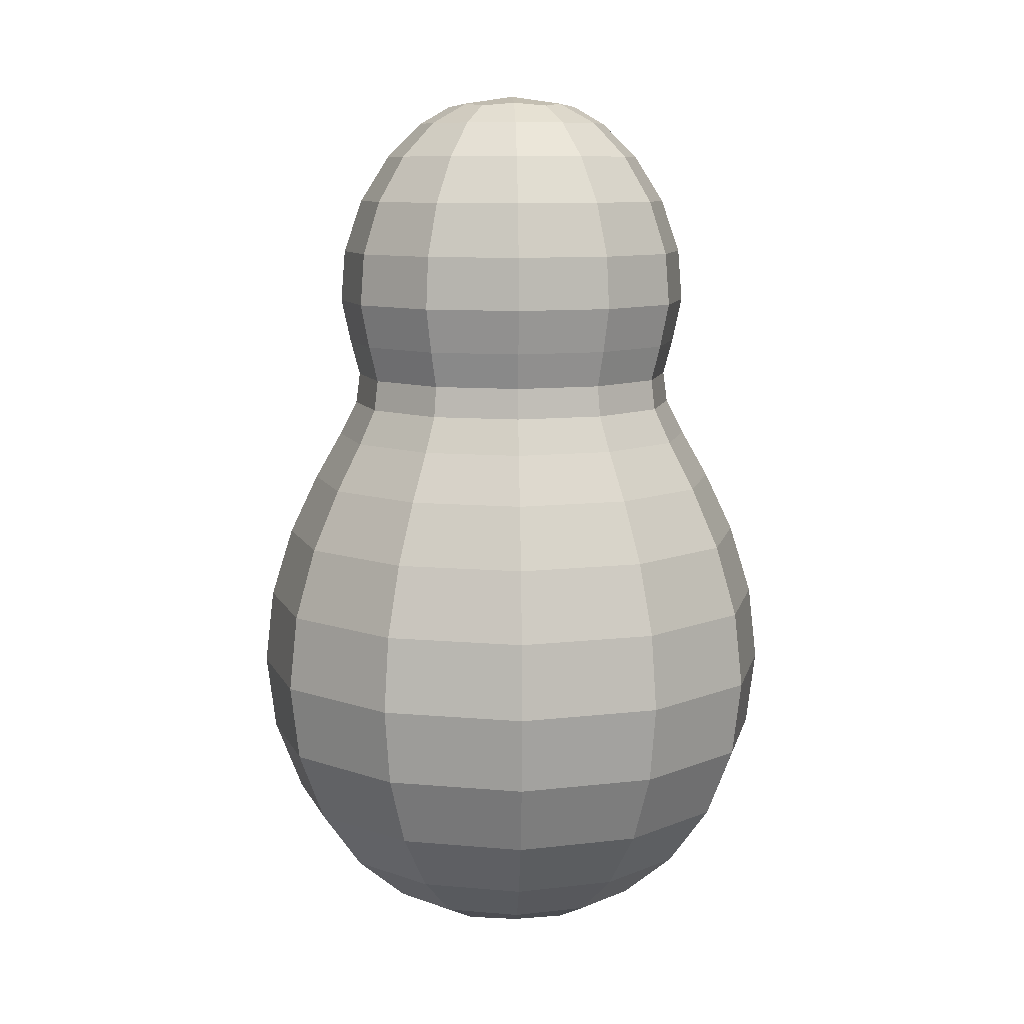
<metadata>
{"format":"obj","ext":"obj","renderer":"f3d","projection":"perspective","resolution":1024,"background":"white","views":[{"elev":9.4,"azim":117.9,"up":"+Y"}]}
</metadata>
<code>
o Sphere
v 0.7221 2.581 0.4169
v 0 1.293 -0.964
v 0 0.7415 -1.249
v 0 -0 -1.405
v 0 -0.7415 -1.216
v 0 -1.277 -0.7268
v 0.4314 2.998 0.2491
v 0.8348 1.293 -0.482
v 1.081 0.7415 -0.6243
v 1.216 -0 -0.7023
v 1.053 -0.7415 -0.6082
v 0.6294 -1.277 -0.3634
v 0.4314 2.998 -0.2491
v 0.8348 1.293 0.482
v 1.081 0.7415 0.6243
v 1.216 -0 0.7023
v 1.053 -0.7415 0.6082
v 0.6294 -1.277 0.3634
v 0.7221 2.581 -0.4169
v 0.8226 2.038 -0.4749
v -0 1.293 0.964
v -0 0.7415 1.249
v -0 -0 1.405
v -0 -0.7415 1.216
v -0 -1.277 0.7268
v -0 -1.464 0
v -0.8348 1.293 0.482
v -1.081 0.7415 0.6243
v -1.216 -0 0.7023
v -1.053 -0.7415 0.6082
v -0.6294 -1.277 0.3634
v 0.7386 1.628 -0.4264
v -0.8348 1.293 -0.482
v -1.081 0.7415 -0.6243
v -1.216 -0 -0.7023
v -1.053 -0.7415 -0.6082
v -0.6294 -1.277 -0.3634
v 0 1.628 -0.8529
v 0 2.038 -0.9498
v 0 2.581 -0.8338
v -0 2.998 -0.4982
v 0.8226 2.038 0.4749
v 0.7386 1.628 0.4264
v -0 2.581 0.8338
v -0 2.998 0.4982
v -0 2.038 0.9498
v -0 1.628 0.8529
v -0.7221 2.581 0.4169
v -0.4314 2.998 0.2491
v -0 3.144 0
v -0.8226 2.038 0.4749
v -0.7386 1.628 0.4264
v -0.7221 2.581 -0.4169
v -0.4314 2.998 -0.2491
v -0.8226 2.038 -0.4749
v -0.7386 1.628 -0.4264
v -0.8073 2.472 -0.3102
v -0.8073 2.42 -0.3518
v -0.8073 2.349 -0.3678
v -0.8073 2.277 -0.3518
v -0.8073 2.225 -0.3102
v -0.7538 2.472 -0.2793
v -0.7177 2.42 -0.3001
v -0.7039 2.349 -0.3081
v -0.7177 2.277 -0.3001
v -0.7538 2.225 -0.2793
v -0.7538 2.472 -0.2175
v -0.7177 2.42 -0.1967
v -0.7039 2.349 -0.1887
v -0.7177 2.277 -0.1967
v -0.7538 2.225 -0.2175
v -0.8073 2.472 -0.1866
v -0.8073 2.42 -0.145
v -0.8073 2.349 -0.129
v -0.8073 2.277 -0.145
v -0.8073 2.225 -0.1866
v -0.8073 2.207 -0.2484
v -0.8073 2.49 -0.2484
v -0.8608 2.472 -0.2175
v -0.8968 2.42 -0.1967
v -0.9107 2.349 -0.1887
v -0.8968 2.277 -0.1967
v -0.8608 2.225 -0.2175
v -0.8608 2.472 -0.2793
v -0.8968 2.42 -0.3001
v -0.9107 2.349 -0.3081
v -0.8968 2.277 -0.3001
v -0.8608 2.225 -0.2793
v -0.8282 2.471 0.1612
v -0.8282 2.42 0.1196
v -0.8282 2.348 0.1036
v -0.8282 2.276 0.1196
v -0.8282 2.225 0.1612
v -0.7747 2.471 0.1921
v -0.7386 2.42 0.1713
v -0.7248 2.348 0.1633
v -0.7386 2.276 0.1713
v -0.7747 2.225 0.1921
v -0.7747 2.471 0.2539
v -0.7386 2.42 0.2747
v -0.7248 2.348 0.2827
v -0.7386 2.276 0.2747
v -0.7747 2.225 0.2539
v -0.8282 2.471 0.2848
v -0.8282 2.42 0.3264
v -0.8282 2.348 0.3424
v -0.8282 2.276 0.3264
v -0.8282 2.225 0.2848
v -0.8282 2.206 0.223
v -0.8282 2.489 0.223
v -0.8817 2.471 0.2539
v -0.9178 2.42 0.2747
v -0.9316 2.348 0.2827
v -0.9178 2.276 0.2747
v -0.8817 2.225 0.2539
v -0.8817 2.471 0.1921
v -0.9178 2.42 0.1713
v -0.9316 2.348 0.1633
v -0.9178 2.276 0.1713
v -0.8817 2.225 0.1921
v 0 1.049 -1.102
v 0 0.3837 -1.36
v 0 -0.3837 -1.356
v 0 -1.047 -0.996
v 0.5024 2.997 0
v 0.9547 1.049 -0.5512
v 1.178 0.3837 -0.6802
v 1.175 -0.3837 -0.6782
v 0.8626 -1.047 -0.498
v 0.8304 2.581 0
v 0.3665 -1.275 -0.6348
v 0.6057 -0.7415 -1.049
v 0.6994 -0 -1.211
v 0.6218 0.7415 -1.077
v 0.48 1.293 -0.8314
v 0.946 2.038 0
v 0.8494 1.628 0
v 0.9547 1.049 0.5512
v 1.178 0.3837 0.6802
v 1.175 -0.3837 0.6782
v 0.8626 -1.047 0.498
v 0.733 -1.275 0
v 1.211 -0.7415 0
v 1.399 -0 0
v 1.244 0.7415 0
v 0.96 1.293 0
v 0.7807 1.811 0.4507
v -0 1.049 1.102
v -0 0.3837 1.36
v -0 -0.3837 1.356
v -0 -1.047 0.996
v -0 -1.411 0.4278
v 0.8038 2.307 0.4641
v 0.3665 -1.275 0.6348
v 0.6057 -0.7415 1.049
v 0.6994 -0 1.211
v 0.6218 0.7415 1.077
v 0.48 1.293 0.8314
v 0.5913 2.82 0.3414
v 0 1.471 -0.8736
v -0.9547 1.049 0.5512
v -1.178 0.3837 0.6802
v -1.175 -0.3837 0.6782
v -0.8626 -1.047 0.498
v -0.3665 -1.275 0.6348
v -0.6057 -0.7415 1.049
v -0.6994 -0 1.211
v -0.6218 0.7415 1.077
v -0.48 1.293 0.8314
v 0.2512 2.997 -0.4351
v -0.9547 1.049 -0.5512
v -1.178 0.3837 -0.6802
v -1.175 -0.3837 -0.6782
v -0.8626 -1.047 -0.498
v 0.4247 1.628 -0.7356
v -1.211 -0.7415 -0
v -1.399 -0 -0
v -1.244 0.7415 -0
v -0.96 1.293 -0
v -0.733 -1.275 -0
v 0.4152 2.581 -0.7191
v 0.473 2.038 -0.8192
v 0.5913 2.82 -0.3414
v 0.8038 2.307 -0.4641
v 0.7807 1.811 -0.4507
v 0 1.811 -0.9014
v 0 2.307 -0.9281
v 0 2.82 -0.6827
v -0.7566 1.471 -0.4368
v 0 -1.411 -0.4278
v -0.7566 1.471 0.4368
v 0.3705 -1.411 -0.2139
v -0 1.471 0.8736
v 0.3705 -1.411 0.2139
v 0.7566 1.471 0.4368
v -0.3705 -1.411 0.2139
v 0.7566 1.471 -0.4368
v -0.3705 -1.411 -0.2139
v -0.6218 0.7415 -1.077
v -0.48 1.293 -0.8314
v -0.3665 -1.275 -0.6348
v -0.6057 -0.7415 -1.049
v -0.6994 -0 -1.211
v -0 1.811 0.9014
v -0 2.307 0.9281
v -0 2.82 0.6827
v 0.4152 2.581 0.7191
v 0.2512 2.997 0.4351
v 0.4247 1.628 0.7356
v 0.473 2.038 0.8192
v -0.7807 1.811 0.4507
v -0.8038 2.307 0.4641
v -0.5913 2.82 0.3414
v -0.2539 3.103 0.1466
v -0.2512 2.997 0.4351
v -0.473 2.038 0.8192
v -0.4152 2.581 0.7191
v -0.4247 1.628 0.7356
v -0.7807 1.811 -0.4507
v -0.8038 2.307 -0.4641
v -0.5913 2.82 -0.3414
v -0.946 2.038 -0
v -0.8304 2.581 -0
v -0.8494 1.628 -0
v -0.5024 2.997 -0
v 0.2539 3.103 0.1466
v 0.2539 3.103 -0.1466
v -0 3.103 -0.2932
v -0 3.103 0.2932
v -0.2539 3.103 -0.1466
v -0.4247 1.628 -0.7356
v -0.4152 2.581 -0.7191
v -0.2512 2.997 -0.4351
v -0.473 2.038 -0.8192
v -0.8073 2.45 -0.3331
v -0.8073 2.386 -0.3637
v -0.8073 2.312 -0.3637
v -0.8073 2.247 -0.3331
v -0.7339 2.45 -0.2907
v -0.7074 2.386 -0.3061
v -0.7074 2.312 -0.3061
v -0.7339 2.247 -0.2907
v -0.7761 2.472 -0.3024
v -0.7761 2.225 -0.3024
v -0.7558 2.277 -0.3376
v -0.7478 2.349 -0.3514
v -0.7558 2.42 -0.3376
v -0.7339 2.45 -0.2061
v -0.7074 2.386 -0.1907
v -0.7074 2.312 -0.1907
v -0.7339 2.247 -0.2061
v -0.745 2.225 -0.2484
v -0.7043 2.277 -0.2484
v -0.6883 2.349 -0.2484
v -0.7043 2.42 -0.2484
v -0.745 2.472 -0.2484
v -0.8073 2.45 -0.1637
v -0.8073 2.386 -0.1331
v -0.8073 2.312 -0.1331
v -0.8073 2.247 -0.1637
v -0.8073 2.212 -0.212
v -0.7558 2.277 -0.1592
v -0.7478 2.349 -0.1454
v -0.7558 2.42 -0.1592
v -0.7761 2.472 -0.1944
v -0.7761 2.225 -0.1944
v -0.8388 2.485 -0.2302
v -0.8806 2.45 -0.2061
v -0.9071 2.386 -0.1907
v -0.9071 2.312 -0.1907
v -0.8806 2.247 -0.2061
v -0.8588 2.42 -0.1592
v -0.8384 2.472 -0.1944
v -0.8384 2.225 -0.1944
v -0.8588 2.277 -0.1592
v -0.8667 2.349 -0.1454
v -0.8806 2.45 -0.2907
v -0.9071 2.386 -0.3061
v -0.9071 2.312 -0.3061
v -0.8806 2.247 -0.2907
v -0.8696 2.225 -0.2484
v -0.9103 2.277 -0.2484
v -0.9262 2.349 -0.2484
v -0.9103 2.42 -0.2484
v -0.8696 2.472 -0.2484
v -0.8073 2.485 -0.2848
v -0.8073 2.212 -0.2848
v -0.7758 2.485 -0.2666
v -0.7758 2.212 -0.2666
v -0.7758 2.485 -0.2302
v -0.7758 2.212 -0.2302
v -0.8073 2.485 -0.212
v -0.8388 2.212 -0.2302
v -0.8388 2.485 -0.2666
v -0.8388 2.212 -0.2666
v -0.8384 2.225 -0.3024
v -0.8588 2.277 -0.3376
v -0.8667 2.349 -0.3514
v -0.8588 2.42 -0.3376
v -0.8384 2.472 -0.3024
v -0.8282 2.449 0.1383
v -0.8282 2.385 0.1077
v -0.8282 2.311 0.1077
v -0.8282 2.247 0.1383
v -0.7549 2.449 0.1807
v -0.7283 2.385 0.1653
v -0.7283 2.311 0.1653
v -0.7549 2.247 0.1807
v -0.797 2.225 0.169
v -0.7767 2.276 0.1338
v -0.7687 2.348 0.12
v -0.7767 2.42 0.1338
v -0.797 2.471 0.169
v -0.7549 2.449 0.2653
v -0.7283 2.385 0.2807
v -0.7283 2.311 0.2807
v -0.7549 2.247 0.2653
v -0.7093 2.348 0.223
v -0.7252 2.42 0.223
v -0.7659 2.471 0.223
v -0.7659 2.225 0.223
v -0.7252 2.276 0.223
v -0.8282 2.449 0.3077
v -0.8282 2.385 0.3383
v -0.8282 2.311 0.3383
v -0.8282 2.247 0.3077
v -0.8282 2.212 0.2594
v -0.797 2.471 0.277
v -0.797 2.225 0.277
v -0.7767 2.276 0.3122
v -0.7687 2.348 0.326
v -0.7767 2.42 0.3122
v -0.8597 2.484 0.2412
v -0.9015 2.449 0.2653
v -0.9281 2.385 0.2807
v -0.9281 2.311 0.2807
v -0.9015 2.247 0.2653
v -0.8594 2.225 0.277
v -0.8797 2.276 0.3122
v -0.8877 2.348 0.326
v -0.8797 2.42 0.3122
v -0.8594 2.471 0.277
v -0.9015 2.449 0.1807
v -0.9281 2.385 0.1653
v -0.9281 2.311 0.1653
v -0.9015 2.247 0.1807
v -0.8905 2.225 0.223
v -0.9312 2.276 0.223
v -0.9471 2.348 0.223
v -0.9312 2.42 0.223
v -0.8905 2.471 0.223
v -0.8282 2.484 0.1866
v -0.8282 2.212 0.1866
v -0.7967 2.484 0.2048
v -0.7967 2.212 0.2048
v -0.7967 2.484 0.2412
v -0.7967 2.212 0.2412
v -0.8282 2.484 0.2594
v -0.8597 2.212 0.2412
v -0.8597 2.484 0.2048
v -0.8597 2.212 0.2048
v -0.8594 2.225 0.169
v -0.8797 2.276 0.1338
v -0.8877 2.348 0.12
v -0.8797 2.42 0.1338
v -0.8594 2.471 0.169
v 0.4966 -1.047 -0.8601
v 0.6775 0.3837 -1.173
v -0.435 1.471 0.7535
v 0.2508 -1.392 -0.4343
v 0.6754 -0.3837 -1.17
v 0.5489 1.049 -0.9508
v 0.5015 -1.392 0
v 1.351 -0.3837 0
v 1.098 1.049 0
v 0.9931 -1.047 0
v 1.355 0.3837 0
v 0.435 1.471 0.7535
v 0.2508 -1.392 0.4343
v 0.6754 -0.3837 1.17
v 0.5489 1.049 0.9508
v 0.4966 -1.047 0.8601
v 0.6775 0.3837 1.173
v 0.8701 1.471 0
v -0.2508 -1.392 0.4343
v -0.6754 -0.3837 1.17
v -0.5489 1.049 0.9508
v -0.4966 -1.047 0.8601
v -0.6775 0.3837 1.173
v -0.435 1.471 -0.7535
v -1.351 -0.3837 -0
v -1.098 1.049 -0
v -0.9931 -1.047 -0
v -1.355 0.3837 -0
v 0.435 1.471 -0.7535
v -0.5015 -1.392 -0
v -0.5489 1.049 -0.9508
v -0.4966 -1.047 -0.8601
v -0.6775 0.3837 -1.173
v -0.8701 1.471 -0
v -0.2508 -1.392 -0.4343
v -0.6754 -0.3837 -1.17
v 0.4622 2.307 -0.8005
v 0.3404 2.819 -0.5895
v 0.4489 1.811 -0.7775
v 0.1719 3.088 -0.2977
v 0.8978 1.811 0
v 0.6807 2.819 0
v 0.9244 2.307 0
v 0.3438 3.088 0
v 0.3404 2.819 0.5895
v 0.4622 2.307 0.8005
v 0.4489 1.811 0.7775
v 0.1719 3.088 0.2977
v -0.1719 3.088 0.2977
v -0.4622 2.307 0.8005
v -0.3404 2.819 0.5895
v -0.4489 1.811 0.7775
v -0.9244 2.307 -0
v -0.6807 2.819 -0
v -0.8978 1.811 -0
v -0.3438 3.088 0
v -0.3404 2.819 -0.5895
v -0.4489 1.811 -0.7775
v -0.1719 3.088 -0.2977
v -0.4622 2.307 -0.8005
v -0.786 2.483 -0.2853
v -0.786 2.214 -0.2853
v -0.7498 2.312 -0.3479
v -0.7651 2.45 -0.3215
v -0.7651 2.247 -0.3215
v -0.7498 2.386 -0.3479
v -0.7646 2.214 -0.2484
v -0.6924 2.312 -0.2484
v -0.7228 2.45 -0.2484
v -0.7228 2.247 -0.2484
v -0.6924 2.386 -0.2484
v -0.7646 2.483 -0.2484
v -0.7498 2.312 -0.1489
v -0.7651 2.45 -0.1753
v -0.7651 2.247 -0.1753
v -0.7498 2.386 -0.1489
v -0.786 2.483 -0.2115
v -0.786 2.214 -0.2115
v -0.8495 2.45 -0.1753
v -0.8495 2.247 -0.1753
v -0.8647 2.386 -0.1489
v -0.8286 2.483 -0.2115
v -0.8286 2.214 -0.2115
v -0.8647 2.312 -0.1489
v -0.8917 2.247 -0.2484
v -0.9221 2.386 -0.2484
v -0.8499 2.483 -0.2484
v -0.8499 2.214 -0.2484
v -0.9221 2.312 -0.2484
v -0.8917 2.45 -0.2484
v -0.8495 2.247 -0.3215
v -0.8647 2.386 -0.3479
v -0.8286 2.483 -0.2853
v -0.8286 2.214 -0.2853
v -0.8647 2.312 -0.3479
v -0.8495 2.45 -0.3215
v -0.786 2.247 0.1499
v -0.7708 2.385 0.1235
v -0.8069 2.482 0.1861
v -0.8069 2.213 0.1861
v -0.7708 2.311 0.1235
v -0.786 2.449 0.1499
v -0.7133 2.385 0.223
v -0.7856 2.482 0.223
v -0.7856 2.213 0.223
v -0.7133 2.311 0.223
v -0.7438 2.449 0.223
v -0.7438 2.247 0.223
v -0.8069 2.482 0.2599
v -0.8069 2.213 0.2599
v -0.7708 2.311 0.3225
v -0.786 2.449 0.2961
v -0.786 2.247 0.2961
v -0.7708 2.385 0.3225
v -0.8495 2.213 0.2599
v -0.8856 2.311 0.3225
v -0.8704 2.449 0.2961
v -0.8704 2.247 0.2961
v -0.8856 2.385 0.3225
v -0.8495 2.482 0.2599
v -0.8708 2.213 0.223
v -0.943 2.311 0.223
v -0.9126 2.449 0.223
v -0.9126 2.247 0.223
v -0.943 2.385 0.223
v -0.8708 2.482 0.223
v -0.8495 2.213 0.1861
v -0.8856 2.311 0.1235
v -0.8704 2.449 0.1499
v -0.8704 2.247 0.1499
v -0.8856 2.385 0.1235
v -0.8495 2.482 0.1861
f 6 124 367 131
f 124 5 132 367
f 367 132 11 129
f 131 367 129 12
f 4 122 368 133
f 122 3 134 368
f 368 134 9 127
f 133 368 127 10
f 47 218 369 193
f 218 52 191 369
f 369 191 27 169
f 193 369 169 21
f 26 190 370 192
f 6 131 370 190
f 12 192 370 131
f 5 123 371 132
f 123 4 133 371
f 371 133 10 128
f 132 371 128 11
f 3 121 372 134
f 121 2 135 372
f 372 135 8 126
f 134 372 126 9
f 26 192 373 194
f 12 142 373 192
f 18 194 373 142
f 11 128 374 143
f 128 10 144 374
f 374 144 16 140
f 143 374 140 17
f 9 126 375 145
f 126 8 146 375
f 375 146 14 138
f 145 375 138 15
f 12 129 376 142
f 129 11 143 376
f 376 143 17 141
f 142 376 141 18
f 10 127 377 144
f 127 9 145 377
f 377 145 15 139
f 144 377 139 16
f 43 209 378 195
f 209 47 193 378
f 378 193 21 158
f 195 378 158 14
f 26 194 379 152
f 18 154 379 194
f 25 152 379 154
f 17 140 380 155
f 140 16 156 380
f 380 156 23 150
f 155 380 150 24
f 15 138 381 157
f 138 14 158 381
f 381 158 21 148
f 157 381 148 22
f 18 141 382 154
f 141 17 155 382
f 382 155 24 151
f 154 382 151 25
f 16 139 383 156
f 139 15 157 383
f 383 157 22 149
f 156 383 149 23
f 32 137 384 197
f 137 43 195 384
f 384 195 14 146
f 197 384 146 8
f 26 152 385 196
f 25 165 385 152
f 31 196 385 165
f 24 150 386 166
f 150 23 167 386
f 386 167 29 163
f 166 386 163 30
f 22 148 387 168
f 148 21 169 387
f 387 169 27 161
f 168 387 161 28
f 25 151 388 165
f 151 24 166 388
f 388 166 30 164
f 165 388 164 31
f 23 149 389 167
f 149 22 168 389
f 389 168 28 162
f 167 389 162 29
f 56 231 390 189
f 231 38 160 390
f 390 160 2 200
f 189 390 200 33
f 30 163 391 176
f 163 29 177 391
f 391 177 35 173
f 176 391 173 36
f 28 161 392 178
f 161 27 179 392
f 392 179 33 171
f 178 392 171 34
f 31 164 393 180
f 164 30 176 393
f 393 176 36 174
f 180 393 174 37
f 29 162 394 177
f 162 28 178 394
f 394 178 34 172
f 177 394 172 35
f 38 175 395 160
f 175 32 197 395
f 395 197 8 135
f 160 395 135 2
f 26 196 396 198
f 31 180 396 196
f 37 198 396 180
f 34 171 397 199
f 171 33 200 397
f 397 200 2 121
f 199 397 121 3
f 37 174 398 201
f 174 36 202 398
f 398 202 5 124
f 201 398 124 6
f 35 172 399 203
f 172 34 199 399
f 399 199 3 122
f 203 399 122 4
f 52 224 400 191
f 224 56 189 400
f 400 189 33 179
f 191 400 179 27
f 26 198 401 190
f 37 201 401 198
f 6 190 401 201
f 36 173 402 202
f 173 35 203 402
f 402 203 4 123
f 202 402 123 5
f 39 187 403 182
f 187 40 181 403
f 403 181 19 184
f 182 403 184 20
f 40 188 404 181
f 188 41 170 404
f 404 170 13 183
f 181 404 183 19
f 38 186 405 175
f 186 39 182 405
f 405 182 20 185
f 175 405 185 32
f 41 228 406 170
f 50 227 406 228
f 13 170 406 227
f 32 185 407 137
f 185 20 136 407
f 407 136 42 147
f 137 407 147 43
f 19 183 408 130
f 183 13 125 408
f 408 125 7 159
f 130 408 159 1
f 20 184 409 136
f 184 19 130 409
f 409 130 1 153
f 136 409 153 42
f 13 227 410 125
f 50 226 410 227
f 7 125 410 226
f 1 159 411 207
f 159 7 208 411
f 411 208 45 206
f 207 411 206 44
f 42 153 412 210
f 153 1 207 412
f 412 207 44 205
f 210 412 205 46
f 43 147 413 209
f 147 42 210 413
f 413 210 46 204
f 209 413 204 47
f 7 226 414 208
f 50 229 414 226
f 45 208 414 229
f 45 229 415 215
f 50 214 415 229
f 49 215 415 214
f 46 205 416 216
f 205 44 217 416
f 416 217 48 212
f 216 416 212 51
f 44 206 417 217
f 206 45 215 417
f 417 215 49 213
f 217 417 213 48
f 47 204 418 218
f 204 46 216 418
f 418 216 51 211
f 218 418 211 52
f 51 212 419 222
f 212 48 223 419
f 419 223 53 220
f 222 419 220 55
f 48 213 420 223
f 213 49 225 420
f 420 225 54 221
f 223 420 221 53
f 52 211 421 224
f 211 51 222 421
f 421 222 55 219
f 224 421 219 56
f 49 214 422 225
f 50 230 422 214
f 54 225 422 230
f 53 221 423 232
f 221 54 233 423
f 423 233 41 188
f 232 423 188 40
f 56 219 424 231
f 219 55 234 424
f 424 234 39 186
f 231 424 186 38
f 54 230 425 233
f 50 228 425 230
f 41 233 425 228
f 55 220 426 234
f 220 53 232 426
f 426 232 40 187
f 234 426 187 39
f 57 286 427 243
f 78 288 427 286
f 62 243 427 288
f 77 287 428 289
f 61 244 428 287
f 66 289 428 244
f 60 237 429 245
f 237 59 246 429
f 429 246 64 241
f 245 429 241 65
f 58 235 430 247
f 235 57 243 430
f 430 243 62 239
f 247 430 239 63
f 61 238 431 244
f 238 60 245 431
f 431 245 65 242
f 244 431 242 66
f 59 236 432 246
f 236 58 247 432
f 432 247 63 240
f 246 432 240 64
f 77 289 433 291
f 66 252 433 289
f 71 291 433 252
f 65 241 434 253
f 241 64 254 434
f 434 254 69 250
f 253 434 250 70
f 63 239 435 255
f 239 62 256 435
f 435 256 67 248
f 255 435 248 68
f 66 242 436 252
f 242 65 253 436
f 436 253 70 251
f 252 436 251 71
f 64 240 437 254
f 240 63 255 437
f 437 255 68 249
f 254 437 249 69
f 62 288 438 256
f 78 290 438 288
f 67 256 438 290
f 70 250 439 262
f 250 69 263 439
f 439 263 74 259
f 262 439 259 75
f 68 248 440 264
f 248 67 265 440
f 440 265 72 257
f 264 440 257 73
f 71 251 441 266
f 251 70 262 441
f 441 262 75 260
f 266 441 260 76
f 69 249 442 263
f 249 68 264 442
f 442 264 73 258
f 263 442 258 74
f 67 290 443 265
f 78 292 443 290
f 72 265 443 292
f 77 291 444 261
f 71 266 444 291
f 76 261 444 266
f 73 257 445 272
f 257 72 273 445
f 445 273 79 268
f 272 445 268 80
f 76 260 446 274
f 260 75 275 446
f 446 275 82 271
f 274 446 271 83
f 74 258 447 276
f 258 73 272 447
f 447 272 80 269
f 276 447 269 81
f 72 292 448 273
f 78 267 448 292
f 79 273 448 267
f 77 261 449 293
f 76 274 449 261
f 83 293 449 274
f 75 259 450 275
f 259 74 276 450
f 450 276 81 270
f 275 450 270 82
f 83 271 451 281
f 271 82 282 451
f 451 282 87 280
f 281 451 280 88
f 81 269 452 283
f 269 80 284 452
f 452 284 85 278
f 283 452 278 86
f 79 267 453 285
f 78 294 453 267
f 84 285 453 294
f 77 293 454 295
f 83 281 454 293
f 88 295 454 281
f 82 270 455 282
f 270 81 283 455
f 455 283 86 279
f 282 455 279 87
f 80 268 456 284
f 268 79 285 456
f 456 285 84 277
f 284 456 277 85
f 88 280 457 296
f 280 87 297 457
f 457 297 60 238
f 296 457 238 61
f 86 278 458 298
f 278 85 299 458
f 458 299 58 236
f 298 458 236 59
f 84 294 459 300
f 78 286 459 294
f 57 300 459 286
f 77 295 460 287
f 88 296 460 295
f 61 287 460 296
f 87 279 461 297
f 279 86 298 461
f 461 298 59 237
f 297 461 237 60
f 85 277 462 299
f 277 84 300 462
f 462 300 57 235
f 299 462 235 58
f 93 304 463 309
f 304 92 310 463
f 463 310 97 308
f 309 463 308 98
f 91 302 464 311
f 302 90 312 464
f 464 312 95 306
f 311 464 306 96
f 89 352 465 313
f 110 354 465 352
f 94 313 465 354
f 109 353 466 355
f 93 309 466 353
f 98 355 466 309
f 92 303 467 310
f 303 91 311 467
f 467 311 96 307
f 310 467 307 97
f 90 301 468 312
f 301 89 313 468
f 468 313 94 305
f 312 468 305 95
f 96 306 469 318
f 306 95 319 469
f 469 319 100 315
f 318 469 315 101
f 94 354 470 320
f 110 356 470 354
f 99 320 470 356
f 109 355 471 357
f 98 321 471 355
f 103 357 471 321
f 97 307 472 322
f 307 96 318 472
f 472 318 101 316
f 322 472 316 102
f 95 305 473 319
f 305 94 320 473
f 473 320 99 314
f 319 473 314 100
f 98 308 474 321
f 308 97 322 474
f 474 322 102 317
f 321 474 317 103
f 99 356 475 328
f 110 358 475 356
f 104 328 475 358
f 109 357 476 327
f 103 329 476 357
f 108 327 476 329
f 102 316 477 330
f 316 101 331 477
f 477 331 106 325
f 330 477 325 107
f 100 314 478 332
f 314 99 328 478
f 478 328 104 323
f 332 478 323 105
f 103 317 479 329
f 317 102 330 479
f 479 330 107 326
f 329 479 326 108
f 101 315 480 331
f 315 100 332 480
f 480 332 105 324
f 331 480 324 106
f 109 327 481 359
f 108 338 481 327
f 115 359 481 338
f 107 325 482 339
f 325 106 340 482
f 482 340 113 336
f 339 482 336 114
f 105 323 483 341
f 323 104 342 483
f 483 342 111 334
f 341 483 334 112
f 108 326 484 338
f 326 107 339 484
f 484 339 114 337
f 338 484 337 115
f 106 324 485 340
f 324 105 341 485
f 485 341 112 335
f 340 485 335 113
f 104 358 486 342
f 110 333 486 358
f 111 342 486 333
f 109 359 487 361
f 115 347 487 359
f 120 361 487 347
f 114 336 488 348
f 336 113 349 488
f 488 349 118 345
f 348 488 345 119
f 112 334 489 350
f 334 111 351 489
f 489 351 116 343
f 350 489 343 117
f 115 337 490 347
f 337 114 348 490
f 490 348 119 346
f 347 490 346 120
f 113 335 491 349
f 335 112 350 491
f 491 350 117 344
f 349 491 344 118
f 111 333 492 351
f 110 360 492 333
f 116 351 492 360
f 109 361 493 353
f 120 362 493 361
f 93 353 493 362
f 119 345 494 363
f 345 118 364 494
f 494 364 91 303
f 363 494 303 92
f 117 343 495 365
f 343 116 366 495
f 495 366 89 301
f 365 495 301 90
f 120 346 496 362
f 346 119 363 496
f 496 363 92 304
f 362 496 304 93
f 118 344 497 364
f 344 117 365 497
f 497 365 90 302
f 364 497 302 91
f 116 360 498 366
f 110 352 498 360
f 89 366 498 352

</code>
